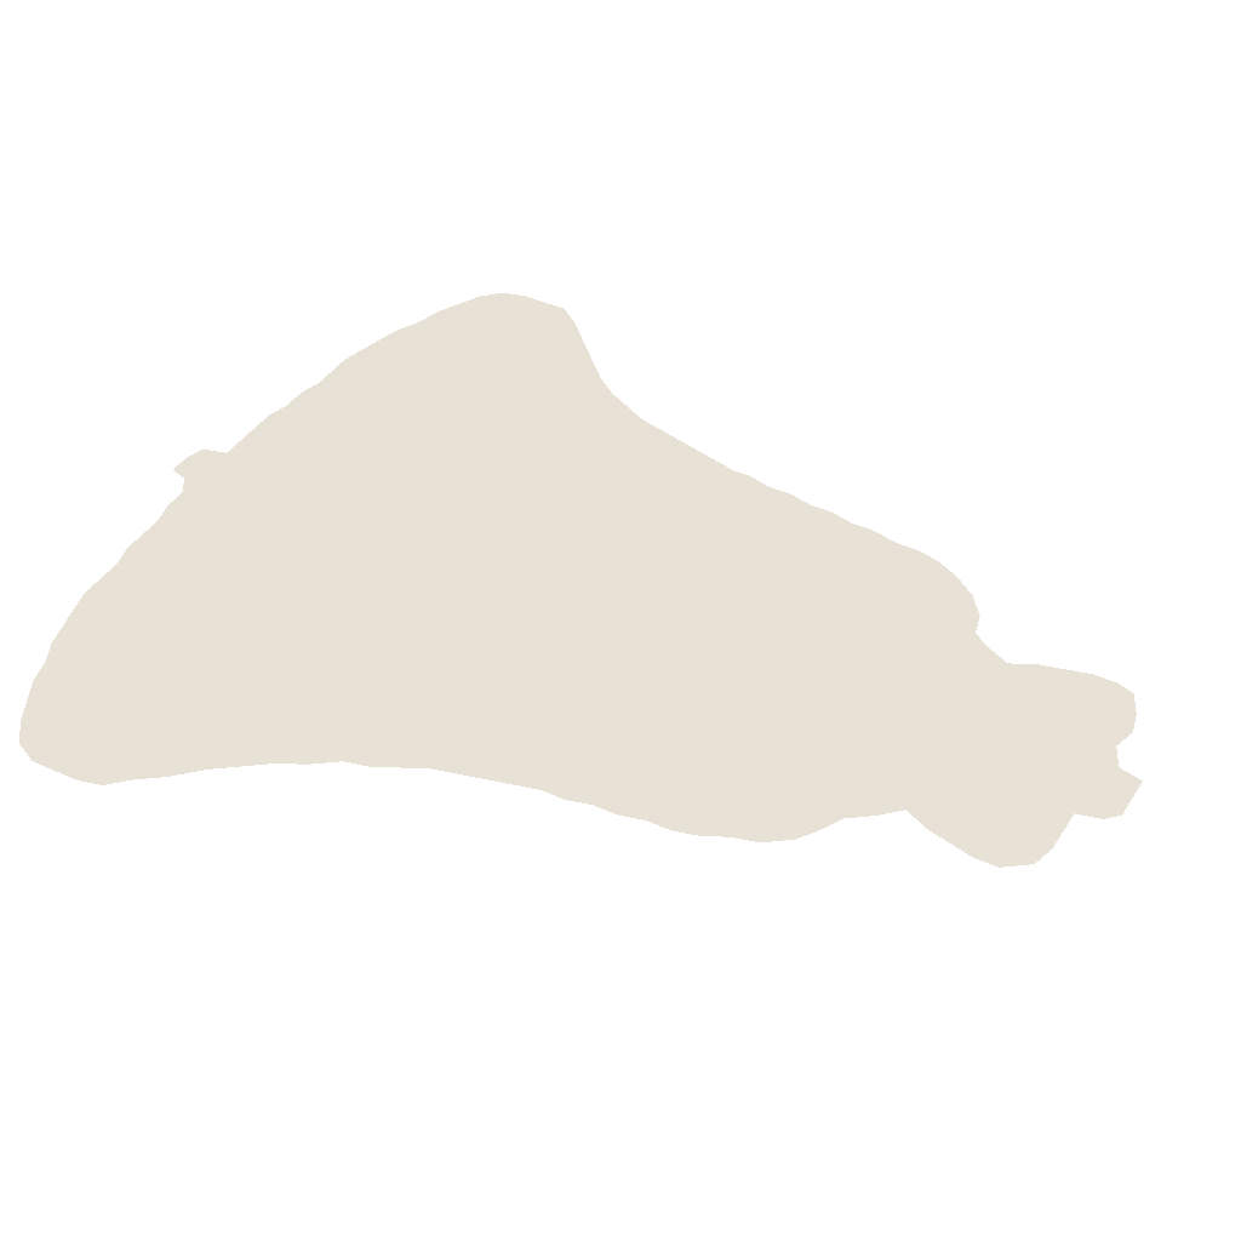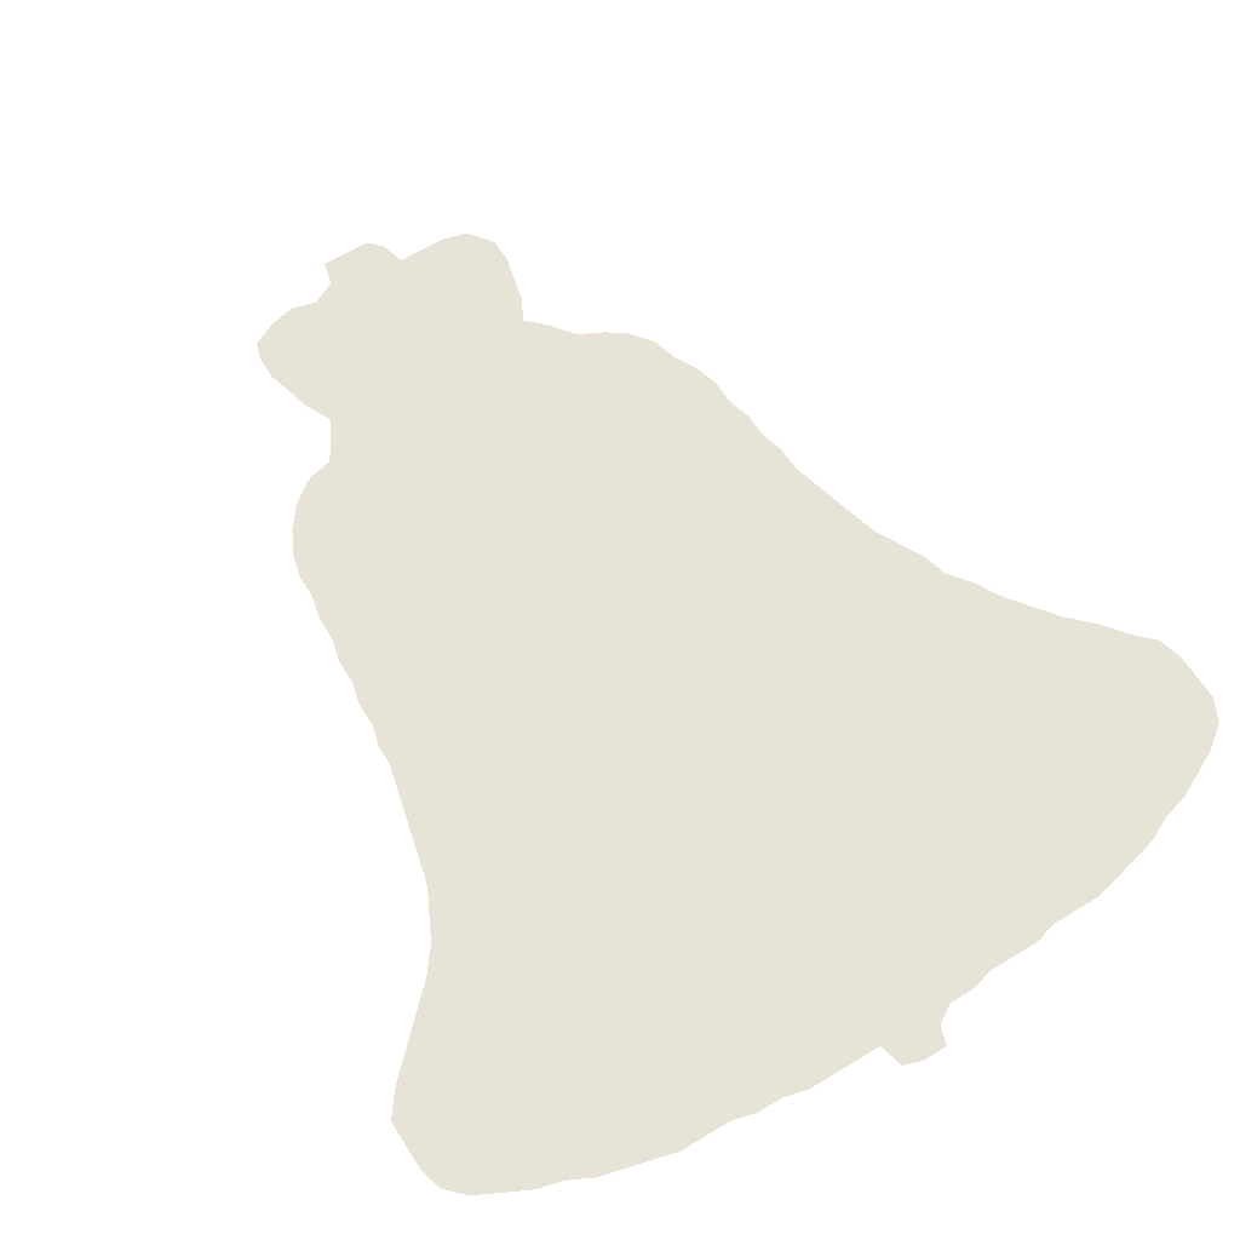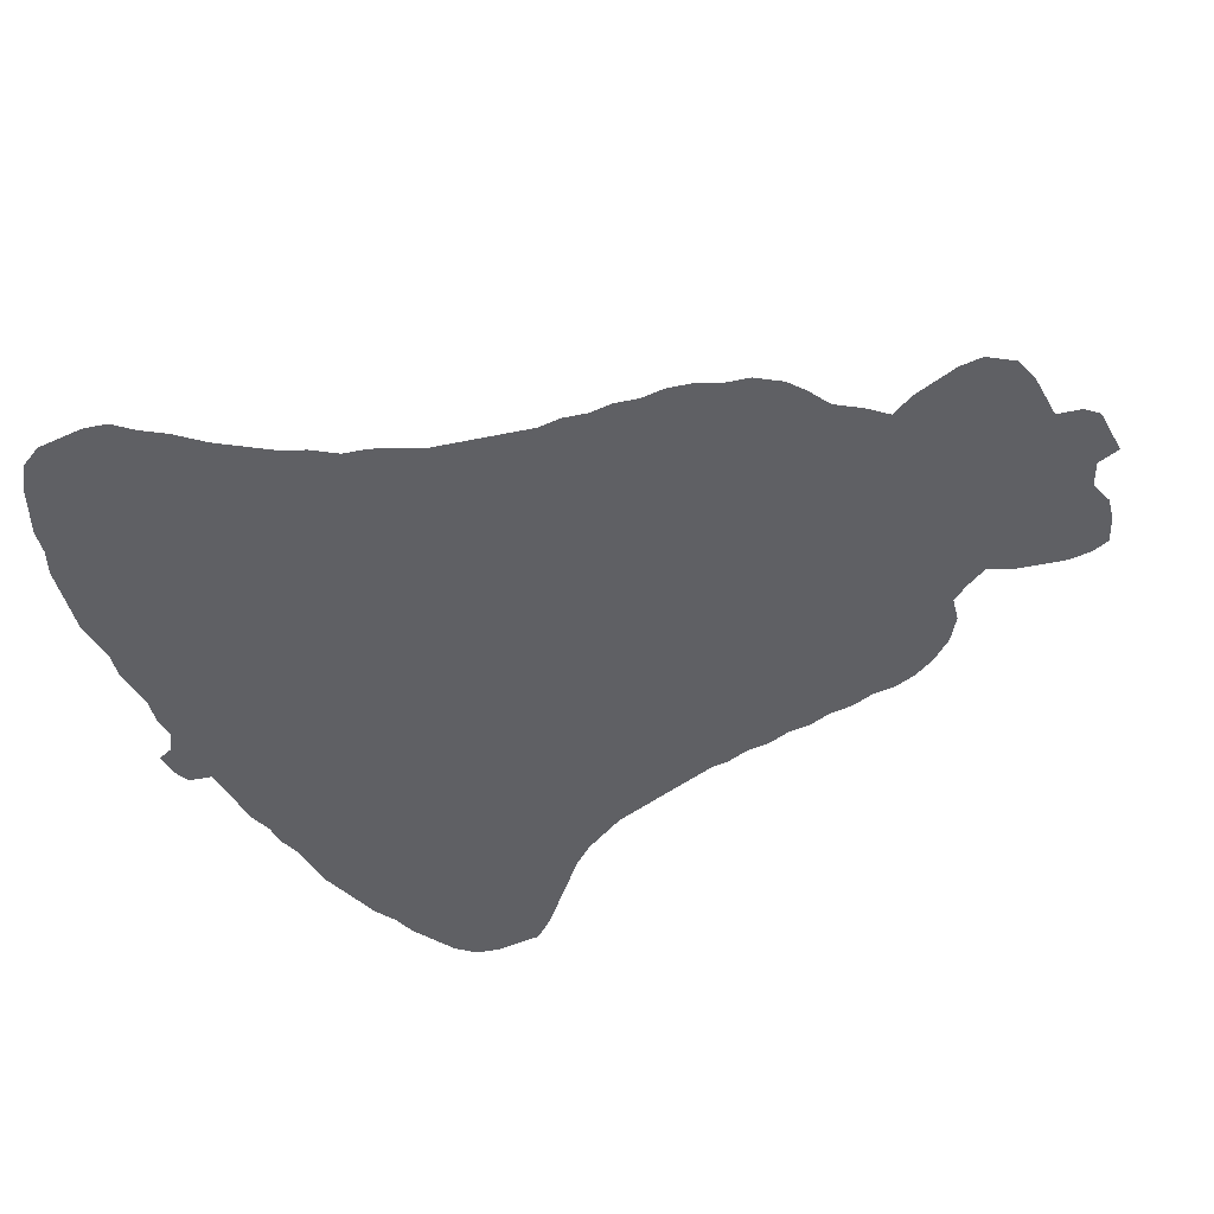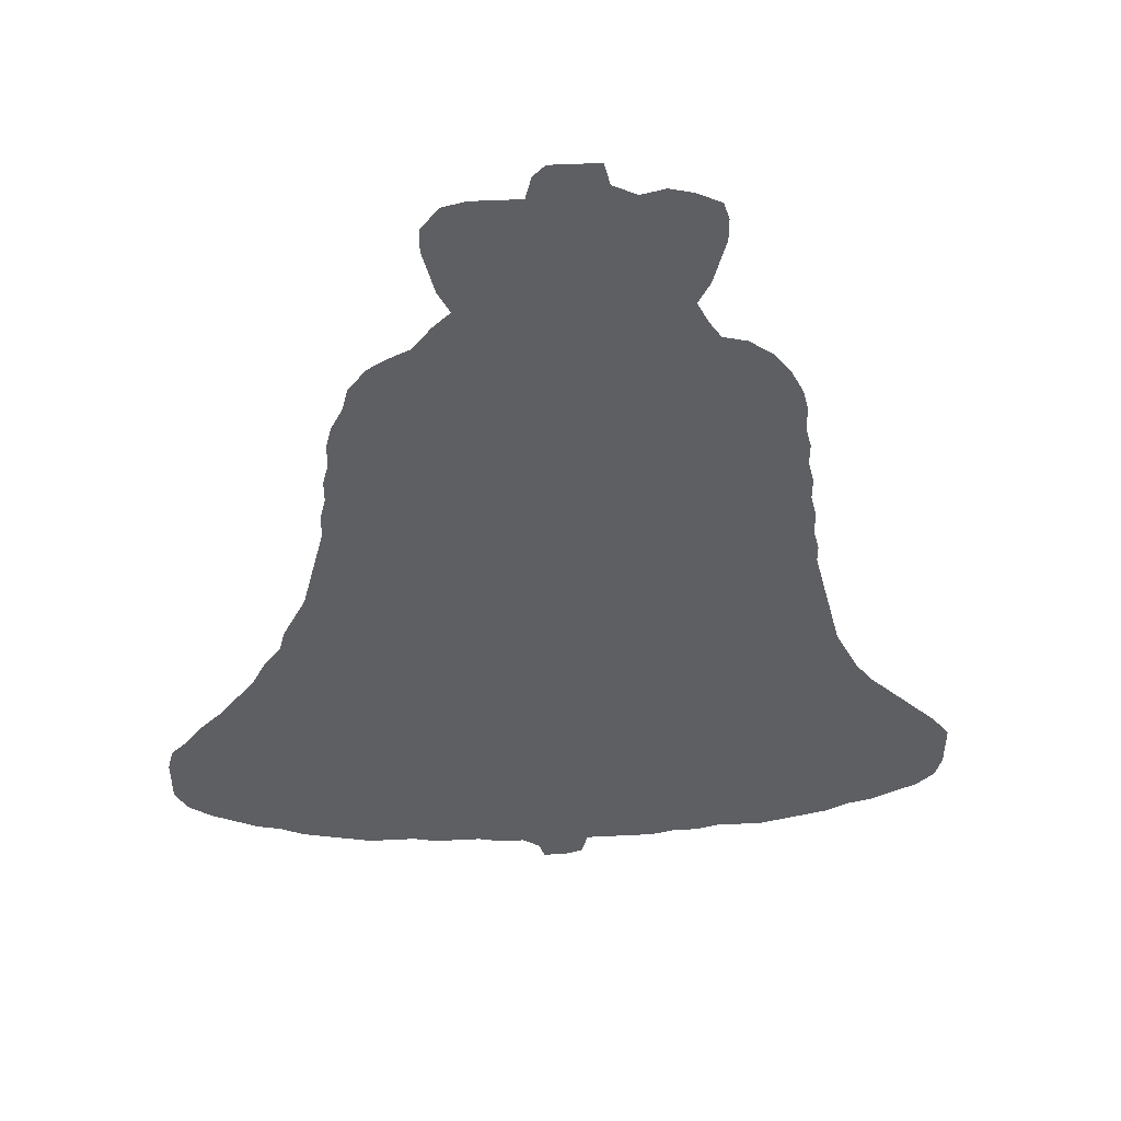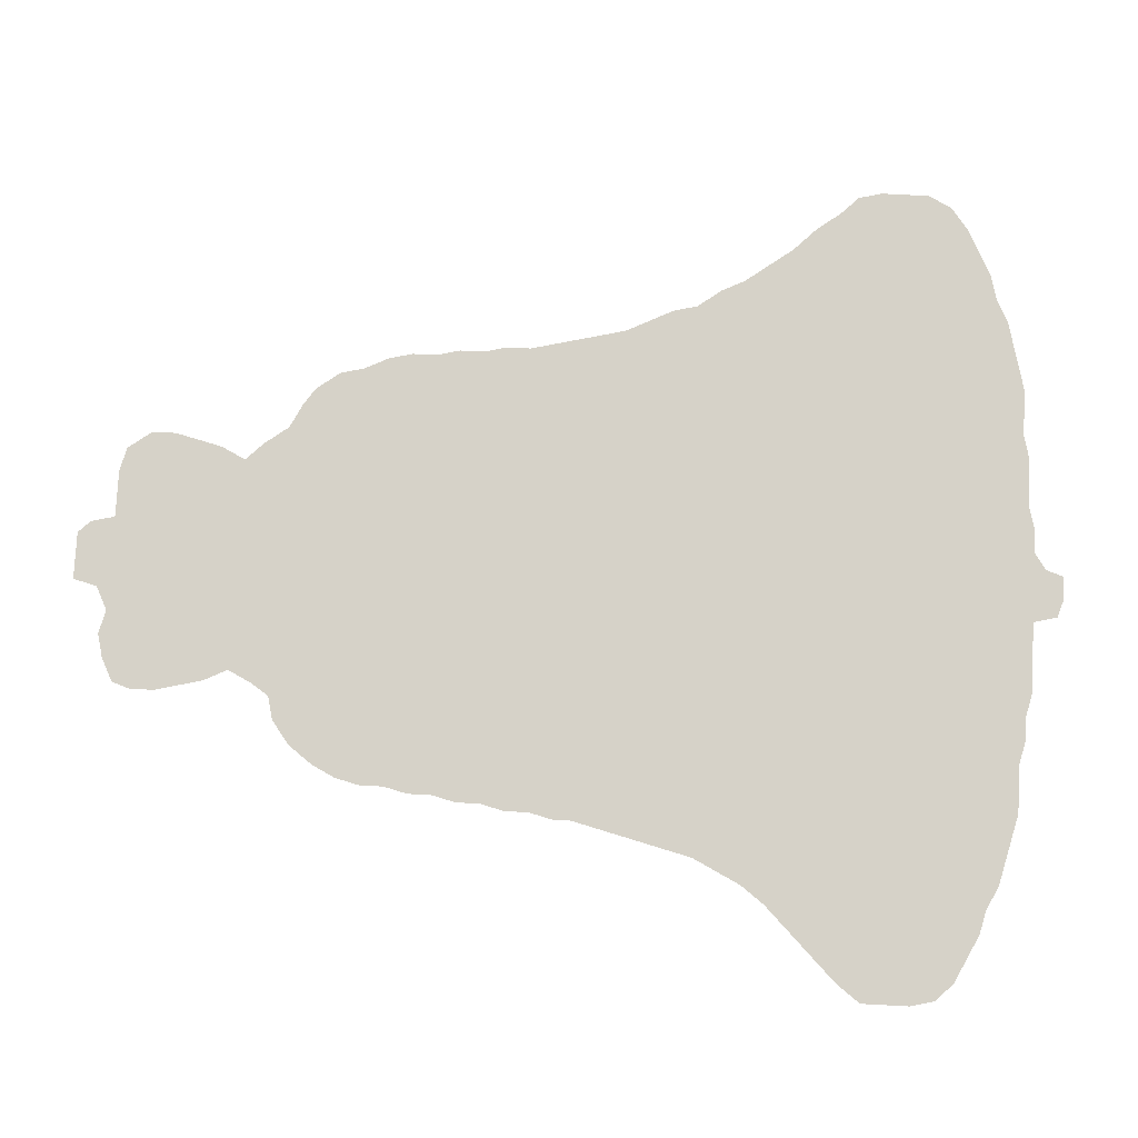
<metadata>
{"format":"obj","ext":"obj","renderer":"f3d","projection":"perspective","resolution":1024,"background":"white","views":[{"elev":40.5,"azim":119.5,"up":"+Z"},{"elev":61.5,"azim":-31.9,"up":"+Z"},{"elev":-44.3,"azim":117.9,"up":"+Z"},{"elev":48.5,"azim":176.8,"up":"+Y"},{"elev":77.8,"azim":-87.0,"up":"+Z"}]}
</metadata>
<code>
v 0.1636 0.503 0
v 0.1697 0.5273 0
v 0.1697 0.5515 0
v 0.1758 0.5758 0
v 0.1758 0.6 0
v 0.1818 0.6242 0
v 0.1818 0.6485 0
v 0.1879 0.6727 0
v 0.1879 0.697 0
v 0.1939 0.7212 0
v 0.2061 0.7454 0
v 0.2242 0.7697 0
v 0.2485 0.7879 0
v 0.2727 0.7939 0
v 0.2848 0.8121 0
v 0.297 0.8364 0
v 0.2848 0.8606 0
v 0.2788 0.8849 0
v 0.2727 0.9091 0
v 0.2727 0.9333 0
v 0.2788 0.9515 0
v 0.303 0.9636 0
v 0.3273 0.9697 0
v 0.3515 0.9636 0
v 0.3758 0.9758 0
v 0.3818 1 0
v 0.4061 1 0
v 0.4303 1 0
v 0.4424 0.9879 0
v 0.4485 0.9636 0
v 0.4727 0.9636 0
v 0.497 0.9636 0
v 0.5212 0.9576 0
v 0.5394 0.9333 0
v 0.5394 0.9091 0
v 0.5333 0.8849 0
v 0.5273 0.8606 0
v 0.5151 0.8364 0
v 0.5333 0.8182 0
v 0.5515 0.7939 0
v 0.5758 0.7818 0
v 0.5939 0.7697 0
v 0.6121 0.7454 0
v 0.6182 0.7212 0
v 0.6303 0.697 0
v 0.6364 0.6727 0
v 0.6364 0.6485 0
v 0.6424 0.6242 0
v 0.6424 0.6 0
v 0.6485 0.5758 0
v 0.6485 0.5515 0
v 0.6545 0.5273 0
v 0.6606 0.503 0
v 0.6667 0.4788 0
v 0.6727 0.4546 0
v 0.6848 0.4303 0
v 0.697 0.4061 0
v 0.703 0.3818 0
v 0.7212 0.3576 0
v 0.7333 0.3333 0
v 0.7515 0.3091 0
v 0.7697 0.2848 0
v 0.7939 0.2606 0
v 0.8121 0.2364 0
v 0.8303 0.2182 0
v 0.8364 0.1939 0
v 0.8364 0.1697 0
v 0.8364 0.1454 0
v 0.8242 0.1212 0
v 0.8 0.103 0
v 0.7758 0.09091 0
v 0.7515 0.07879 0
v 0.7273 0.07273 0
v 0.703 0.06061 0
v 0.6788 0.05455 0
v 0.6545 0.04849 0
v 0.6303 0.04242 0
v 0.6061 0.04242 0
v 0.5818 0.04242 0
v 0.5576 0.03636 0
v 0.5333 0.03636 0
v 0.5091 0.03636 0
v 0.4849 0.0303 0
v 0.4606 0.0303 0
v 0.4424 0.01818 0
v 0.4364 0 0
v 0.4121 0 0
v 0.3939 0.006061 0
v 0.3879 0.0303 0
v 0.3636 0.0303 0
v 0.3394 0.0303 0
v 0.3151 0.0303 0
v 0.2909 0.03636 0
v 0.2667 0.03636 0
v 0.2424 0.04242 0
v 0.2182 0.04242 0
v 0.1939 0.04242 0
v 0.1697 0.04849 0
v 0.1454 0.05455 0
v 0.1212 0.06061 0
v 0.09697 0.07273 0
v 0.07273 0.07879 0
v 0.04849 0.09091 0
v 0.02424 0.103 0
v 0.006061 0.1212 0
v 0 0.1454 0
v 0 0.1697 0
v 0 0.1939 0
v 0.01818 0.2182 0
v 0.04242 0.2424 0
v 0.06667 0.2667 0
v 0.09091 0.2909 0
v 0.1091 0.3151 0
v 0.1212 0.3394 0
v 0.1333 0.3636 0
v 0.1394 0.3879 0
v 0.1454 0.4121 0
v 0.1515 0.4364 0
v 0.1576 0.4606 0
v 0.1636 0.4849 0
f 20 22 21
f 67 69 68
f 104 106 105
f 107 109 108
f 103 109 107
f 103 106 104
f 103 107 106
f 102 110 103
f 103 110 109
f 2 51 4
f 4 51 49
f 2 4 3
f 19 22 20
f 19 24 22
f 18 24 19
f 16 24 17
f 17 24 18
f 52 120 53
f 2 120 52
f 2 52 51
f 53 120 54
f 15 38 16
f 85 87 86
f 101 110 102
f 101 111 110
f 93 115 114
f 4 6 5
f 4 49 6
f 14 47 40
f 6 47 14
f 6 49 47
f 22 24 23
f 11 14 12
f 12 14 13
f 49 51 50
f 55 119 118
f 54 120 119
f 54 119 55
f 55 117 116
f 55 118 117
f 67 70 69
f 67 71 70
f 62 73 63
f 14 39 15
f 15 39 38
f 14 40 39
f 99 111 101
f 99 101 100
f 6 8 7
f 6 14 8
f 8 10 9
f 8 11 10
f 8 14 11
f 25 27 26
f 27 29 28
f 24 30 25
f 16 30 24
f 16 38 30
f 25 30 27
f 27 30 29
f 1 120 2
f 79 81 80
f 63 73 72
f 63 72 71
f 62 75 73
f 73 75 74
f 47 49 48
f 64 71 67
f 63 71 64
f 64 67 66
f 64 66 65
f 60 79 78
f 76 78 77
f 61 76 75
f 61 75 62
f 61 78 76
f 60 78 61
f 58 81 79
f 58 79 60
f 56 84 58
f 56 58 57
f 30 36 31
f 32 34 33
f 85 89 87
f 84 89 85
f 55 116 89
f 89 116 115
f 89 115 90
f 56 89 84
f 55 89 56
f 93 95 94
f 99 112 111
f 40 47 44
f 58 60 59
f 58 82 81
f 82 84 83
f 58 84 82
f 30 38 37
f 30 37 36
f 42 44 43
f 32 35 34
f 31 36 35
f 31 35 32
f 91 93 92
f 91 115 93
f 90 115 91
f 87 89 88
f 98 112 99
f 96 98 97
f 96 112 98
f 93 114 113
f 93 113 95
f 95 113 96
f 96 113 112
f 44 47 45
f 40 44 41
f 41 44 42
f 45 47 46

</code>
